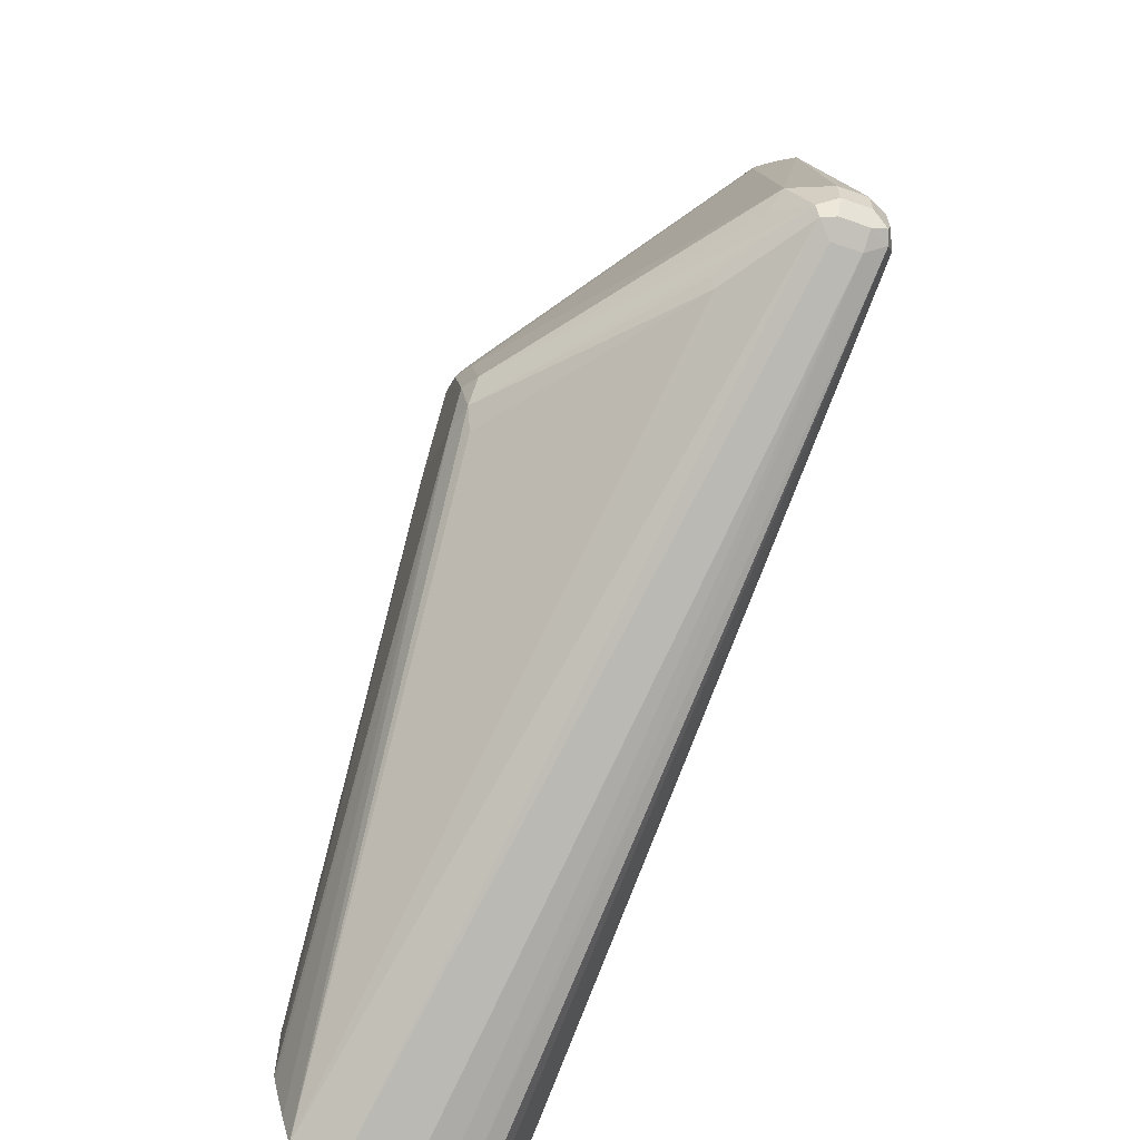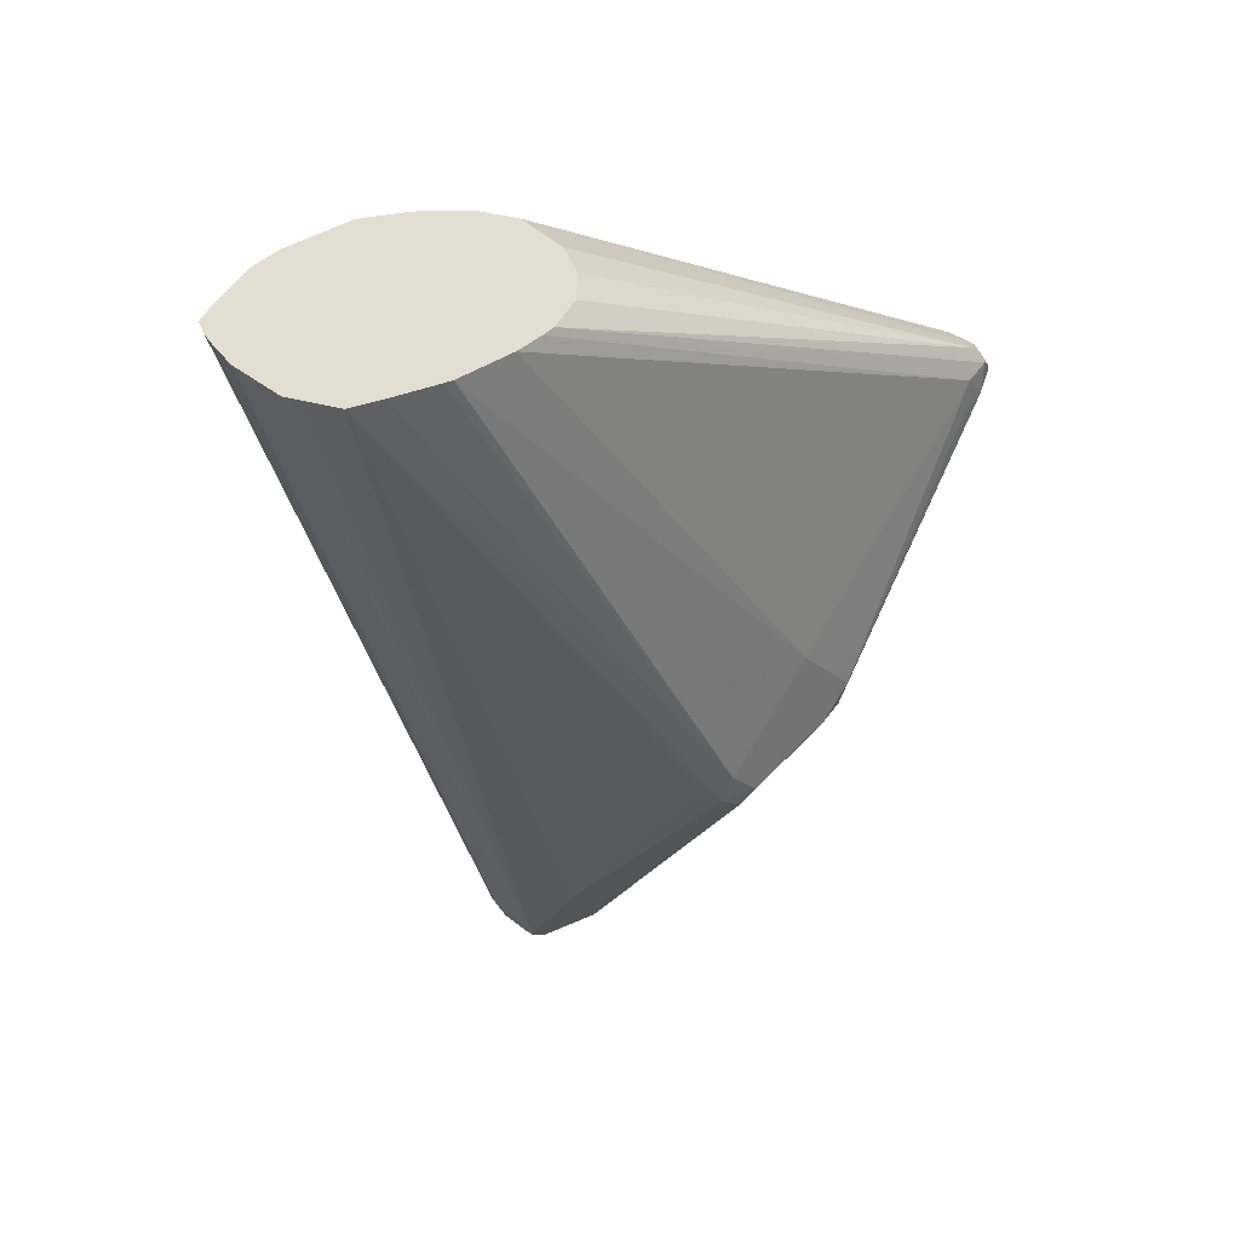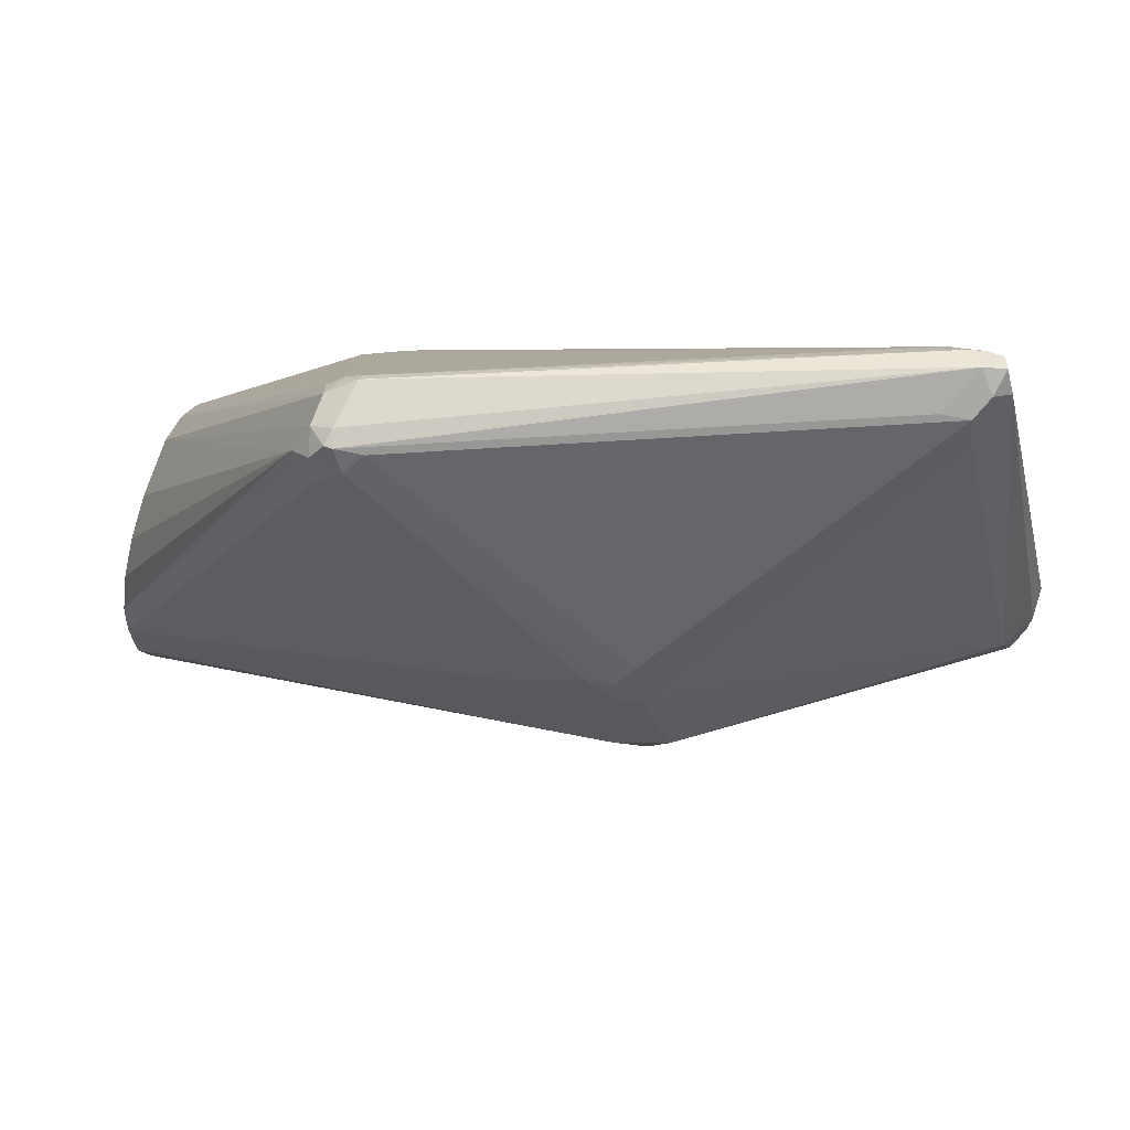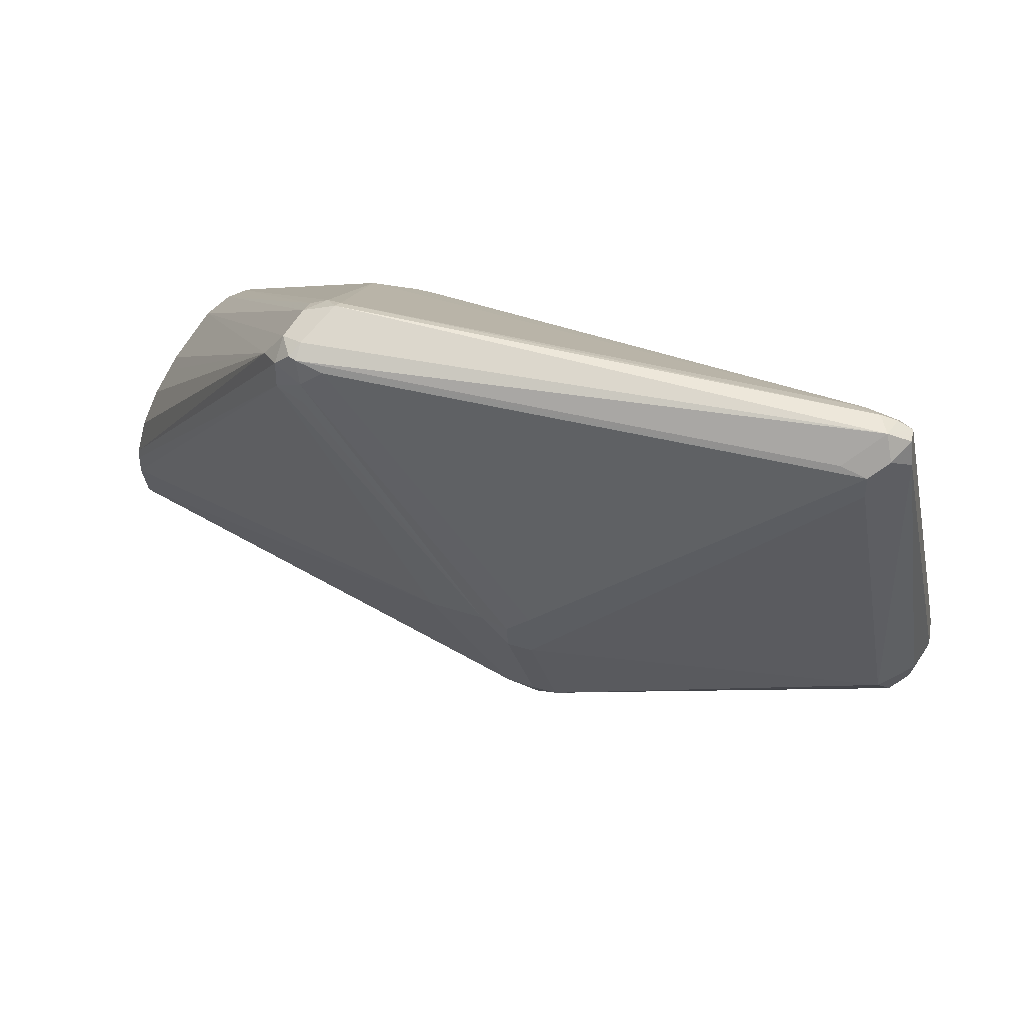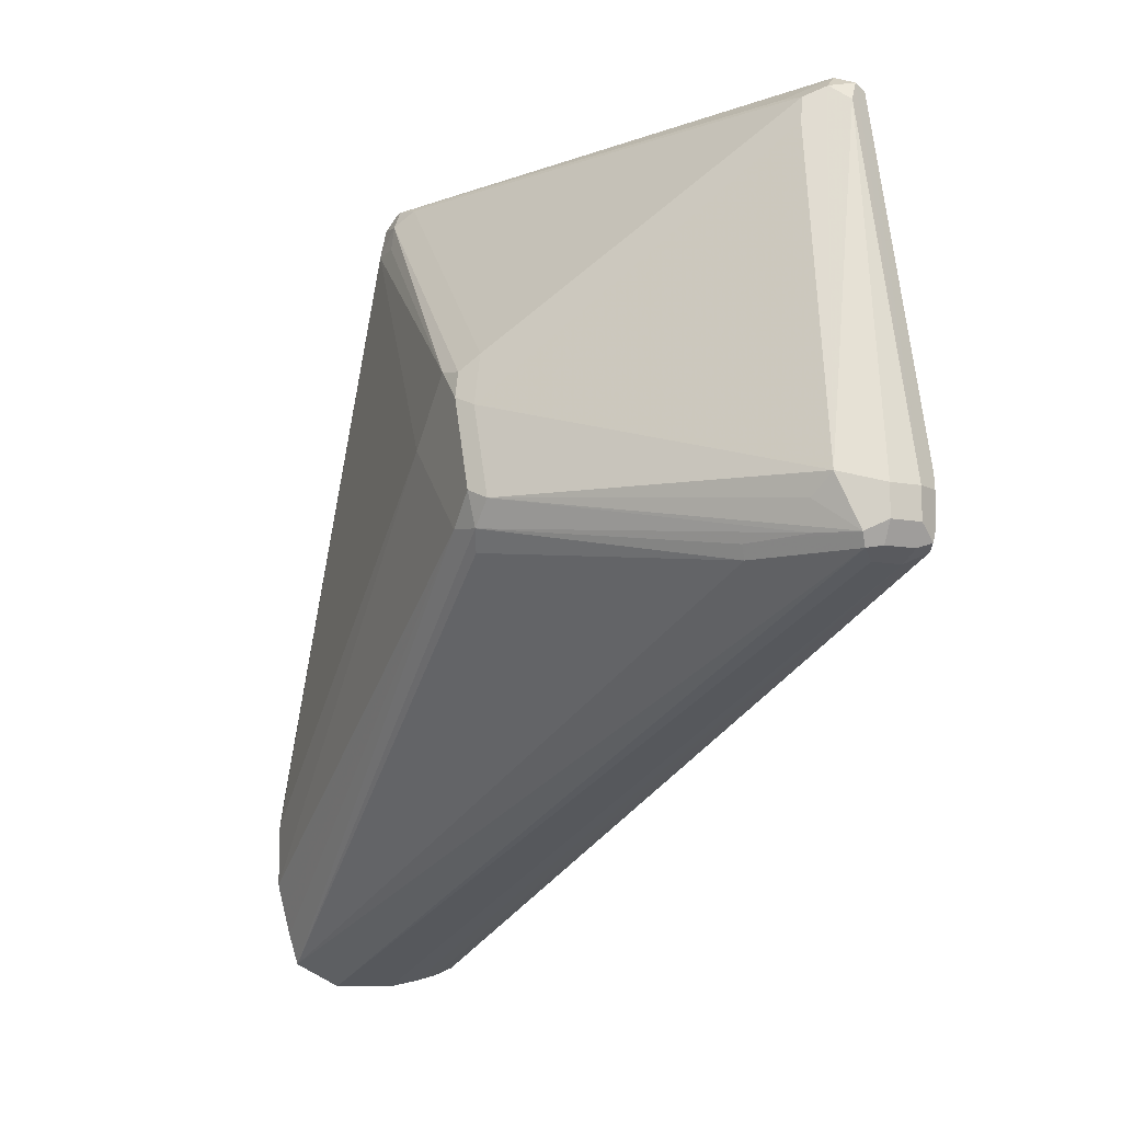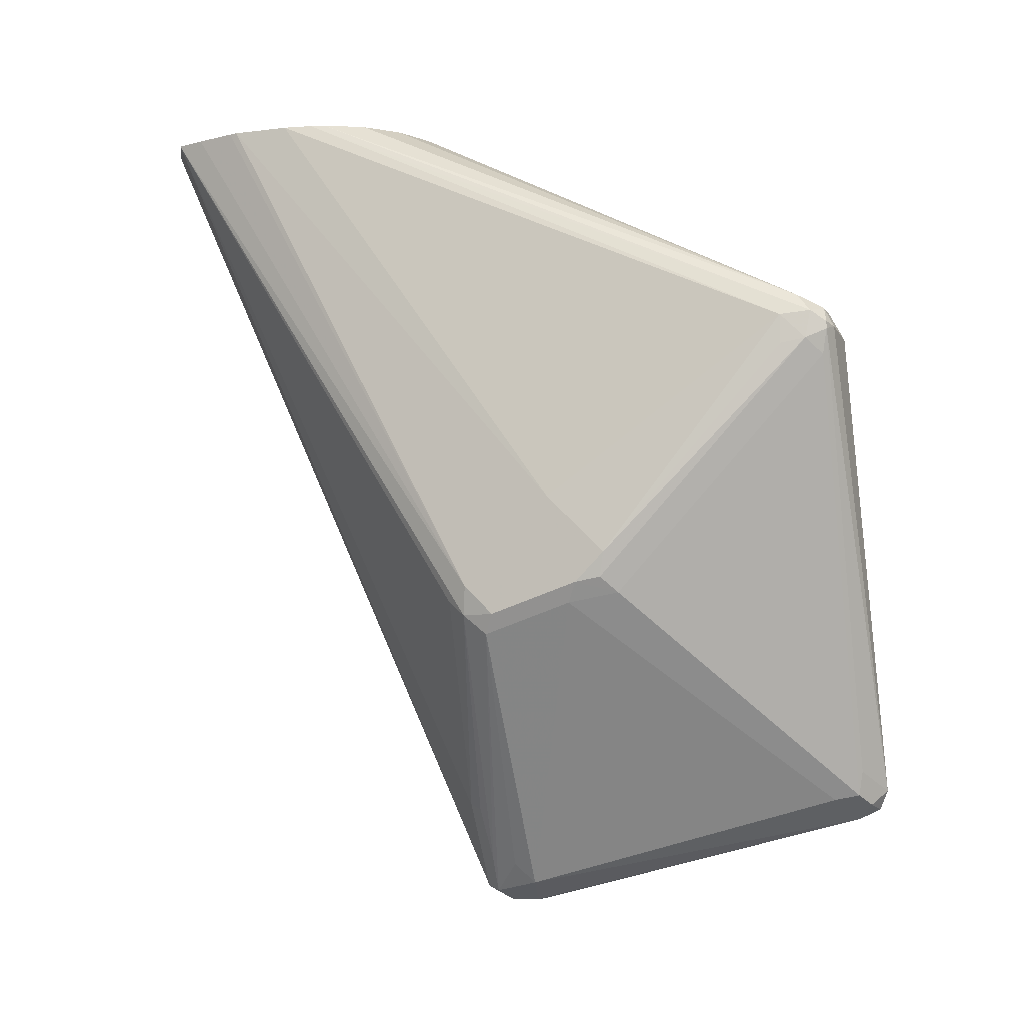
<metadata>
{"format":"obj","ext":"obj","renderer":"f3d","projection":"perspective","resolution":1024,"background":"white","views":[{"elev":-62.1,"azim":-19.7,"up":"+Z"},{"elev":36.3,"azim":-133.2,"up":"+Y"},{"elev":68.6,"azim":-71.3,"up":"+Z"},{"elev":69.6,"azim":-55.8,"up":"+Z"},{"elev":-10.5,"azim":-25.2,"up":"+Z"},{"elev":-8.0,"azim":-70.9,"up":"+Y"}]}
</metadata>
<code>
v 0.2961 -0.143 0.2451
v 0.2825 -0.1362 0.2383
v 0.2842 -0.1446 0.2366
v 0.291 -0.1481 0.24
v 0.2995 -0.1498 0.2417
v 0.3038 -0.1481 0.24
v 0.303 -0.143 0.2417
v 0.3013 -0.1378 0.2425
v 0.24 0.0153 0.2425
v 0.2247 0.01701 0.2417
v 0.2196 0.0153 0.24
v 0.2111 -0.07489 0.1668
v 0.2825 -0.1464 0.228
v 0.2213 0.006785 0.2383
v 0.2893 -0.1498 0.2314
v 0.2723 -0.177 0.1157
v 0.2961 -0.1532 0.2349
v 0.2961 -0.1838 0.1123
v 0.303 -0.1498 0.2349
v 0.3064 -0.143 0.2349
v 0.303 -0.1804 0.1123
v 0.3038 -0.1787 0.1174
v 0.3064 -0.1736 0.1123
v 0.3038 -0.1327 0.2362
v 0.3013 -0.1276 0.2374
v 0.2425 0.0153 0.24
v 0.2425 0.0204 0.2362
v 0.2349 0.02382 0.2383
v 0.2247 0.02382 0.2383
v 0.2196 0.01787 0.24
v 0.2162 0.01191 0.2332
v 0.206 -0.06976 0.1617
v 0.2042 -0.07147 0.1532
v 0.2077 -0.07828 0.1498
v 0.2689 -0.1702 0.1089
v 0.2791 -0.1804 0.09872
v 0.2859 -0.1838 0.1021
v 0.2859 -0.1838 0.1123
v 0.2077 -0.0885 0.1191
v 0.2961 -0.1838 0.1021
v 0.3013 -0.1813 0.09703
v 0.3064 0.0102 0.1225
v 0.303 -0.1804 0.1021
v 0.3064 -0.1736 0.1021
v 0.3038 0.0204 0.1238
v 0.2936 0.0204 0.1545
v 0.291 0.02553 0.1557
v 0.2808 0.03573 0.1659
v 0.24 0.02553 0.2323
v 0.2863 0.1072 0.06876
v 0.2774 0.1072 0.07832
v 0.2672 0.1072 0.08344
v 0.2655 0.1072 0.08427
v 0.2196 0.02806 0.2298
v 0.217 0.02168 0.2349
v 0.2145 0.0102 0.2246
v 0.2042 -0.06127 0.1634
v 0.2145 0.0204 0.2246
v 0.2042 -0.08169 0.1225
v 0.2808 -0.1787 0.09448
v 0.2859 -0.1804 0.09532
v 0.2706 -0.1685 0.09958
v 0.2587 -0.1498 0.09872
v 0.2068 -0.08169 0.1111
v 0.2961 -0.1804 0.09532
v 0.303 -0.177 0.09532
v 0.3064 0.0204 0.1123
v 0.2936 0.1072 0.01409
v 0.295 0.1072 0.02043
v 0.2961 0.1072 0.02557
v 0.3064 -2.361e-05 0.09191
v 0.2961 0.1072 0.05106
v 0.2936 0.03063 0.1442
v 0.291 0.03573 0.1455
v 0.2944 0.1072 0.05449
v 0.2893 0.1072 0.06468
v 0.2451 0.1072 0.0817
v 0.24 0.1072 0.07915
v 0.2349 0.1072 0.07663
v 0.2315 0.1072 0.07489
v 0.2213 0.1072 0.06468
v 0.2195 0.1072 0.06122
v 0.217 0.1072 0.05621
v 0.2145 0.1072 0.05106
v 0.2134 0.1072 0.046
v 0.2042 -0.05104 0.1532
v 0.2119 0.1072 0.03578
v 0.2042 -0.04084 0.1429
v 0.2042 -0.07147 0.1123
v 0.2859 -0.1736 0.09191
v 0.2604 -0.1481 0.09448
v 0.2196 0.1072 -0.01273
v 0.2298 0.1072 -0.01782
v 0.2349 0.1072 -0.02037
v 0.2094 -0.07657 0.1047
v 0.2961 -0.1736 0.09191
v 0.2726 0.1072 -0.01631
v 0.2791 0.1072 -0.01359
v 0.2834 0.1072 -0.006337
v 0.3064 0.03063 0.09191
v 0.2119 0.1072 0.01536
v 0.2042 -0.05104 0.1327
v 0.2126 0.1072 0.01245
v 0.2145 0.1072 0.005148
v 0.2164 0.1072 -0.002231
v 0.2553 0.1072 -0.02037
v 0.2655 0.1072 -0.01824
f 1 2 3
f 50 68 99
f 50 99 98
f 50 98 97
f 50 97 107
f 50 107 106
f 50 106 94
f 50 94 93
f 50 93 92
f 50 92 105
f 50 105 104
f 50 69 68
f 50 104 103
f 50 101 87
f 50 87 85
f 50 85 84
f 50 84 83
f 50 83 82
f 50 82 81
f 50 81 80
f 50 80 79
f 50 79 78
f 50 78 77
f 50 103 101
f 50 70 69
f 50 72 70
f 50 75 72
f 37 65 40
f 39 59 64
f 39 64 62
f 40 65 41
f 41 65 66
f 41 66 43
f 42 67 45
f 43 66 44
f 44 66 68
f 44 68 69
f 44 69 70
f 44 70 71
f 45 67 72
f 45 72 73
f 45 73 46
f 46 73 47
f 47 73 74
f 47 74 48
f 48 74 75
f 48 75 76
f 48 76 50
f 49 50 51
f 50 76 75
f 50 77 53
f 37 61 65
f 50 53 52
f 53 77 54
f 64 92 95
f 65 96 66
f 66 96 97
f 66 97 98
f 66 98 99
f 66 99 68
f 67 100 72
f 70 72 100
f 70 100 71
f 72 75 74
f 64 89 92
f 72 74 73
f 88 101 102
f 89 102 101
f 89 101 103
f 89 103 104
f 89 104 105
f 89 105 92
f 90 94 106
f 90 106 96
f 91 95 92
f 96 107 97
f 87 101 88
f 64 95 91
f 63 64 91
f 62 64 63
f 54 77 78
f 54 78 79
f 54 79 80
f 54 80 81
f 54 81 82
f 54 82 83
f 54 83 84
f 54 84 55
f 55 84 85
f 55 85 58
f 56 58 57
f 57 58 86
f 58 85 87
f 58 87 88
f 58 88 86
f 59 89 64
f 60 90 61
f 60 91 92
f 60 92 93
f 60 93 94
f 60 94 90
f 61 90 96
f 61 96 65
f 50 52 51
f 36 91 60
f 96 106 107
f 36 62 63
f 7 24 8
f 8 24 25
f 8 25 26
f 8 26 9
f 9 26 27
f 9 27 28
f 9 28 29
f 9 29 10
f 10 29 30
f 10 30 11
f 7 20 24
f 11 30 31
f 12 32 33
f 12 33 34
f 12 34 13
f 12 14 31
f 12 31 32
f 13 16 15
f 13 34 16
f 16 35 36
f 16 36 37
f 16 37 38
f 11 31 14
f 6 23 20
f 6 22 23
f 6 21 22
f 36 63 91
f 1 4 5
f 1 5 6
f 1 6 7
f 1 7 8
f 1 8 9
f 1 9 10
f 1 10 11
f 1 11 2
f 2 11 3
f 3 12 13
f 3 13 15
f 3 15 4
f 3 11 14
f 3 14 12
f 4 15 16
f 4 16 17
f 4 17 5
f 5 17 18
f 5 18 19
f 5 19 6
f 6 20 7
f 6 19 21
f 16 38 17
f 16 34 39
f 1 3 4
f 17 38 18
f 28 52 53
f 28 53 29
f 29 54 55
f 29 55 30
f 29 53 54
f 30 55 31
f 31 56 57
f 31 57 32
f 16 39 35
f 31 58 56
f 28 51 52
f 32 57 33
f 33 39 34
f 33 57 86
f 33 86 88
f 33 88 102
f 33 102 89
f 33 89 59
f 35 39 36
f 36 60 61
f 36 61 37
f 36 39 62
f 33 59 39
f 28 49 51
f 31 55 58
f 27 48 50
f 18 38 37
f 27 50 49
f 18 37 40
f 18 40 41
f 18 41 21
f 18 21 19
f 20 23 44
f 20 71 100
f 20 100 67
f 20 67 42
f 20 42 24
f 20 44 71
f 21 43 44
f 27 49 28
f 21 41 43
f 25 48 26
f 25 47 48
f 24 47 25
f 26 48 27
f 24 45 46
f 24 42 45
f 21 23 22
f 21 44 23
f 24 46 47

</code>
